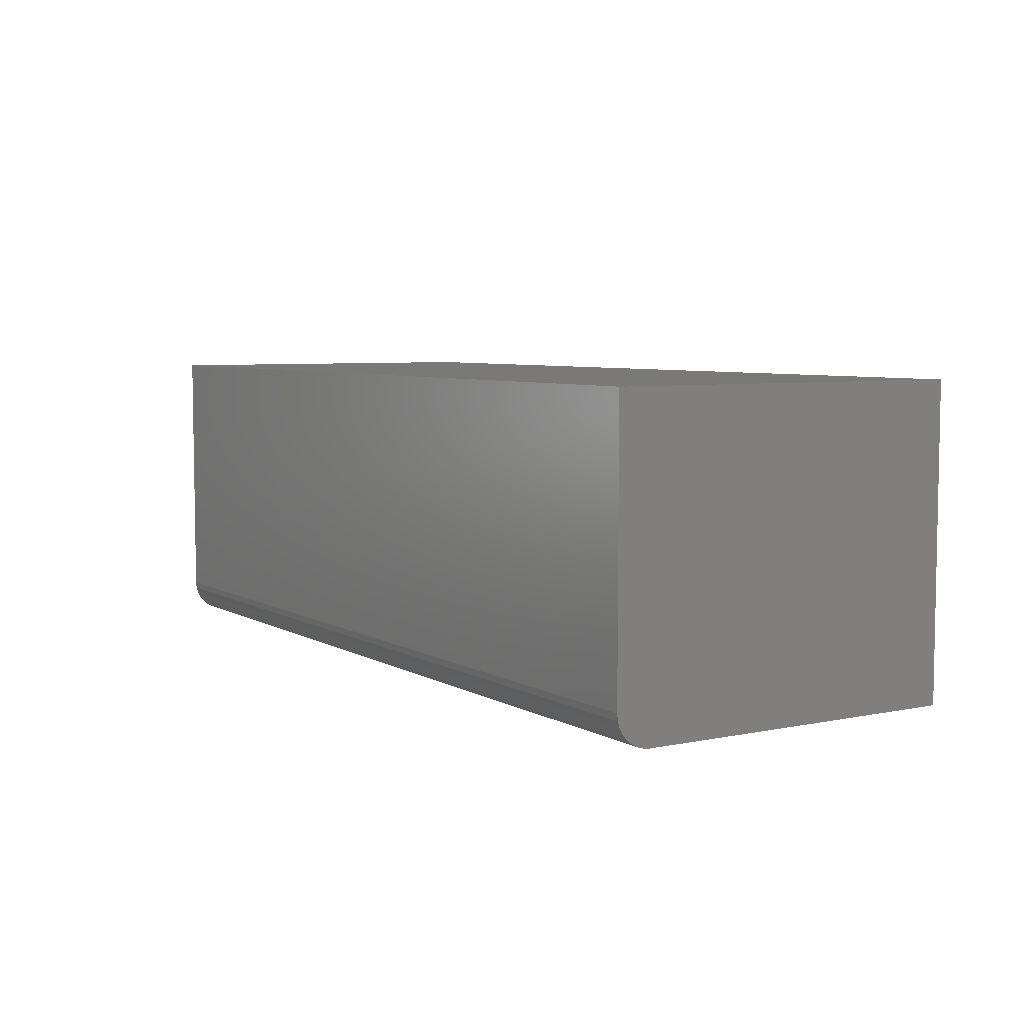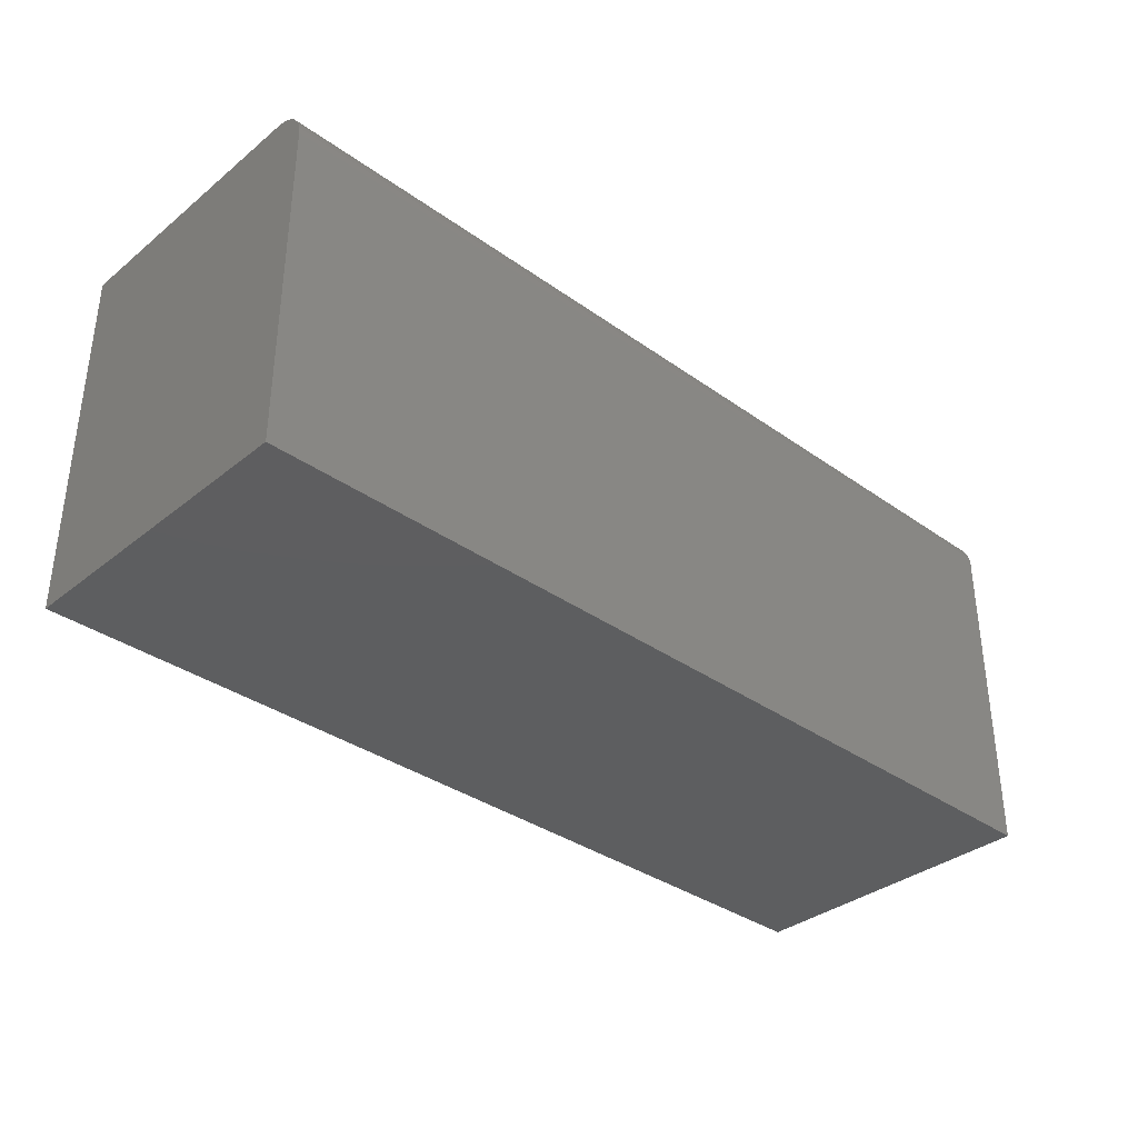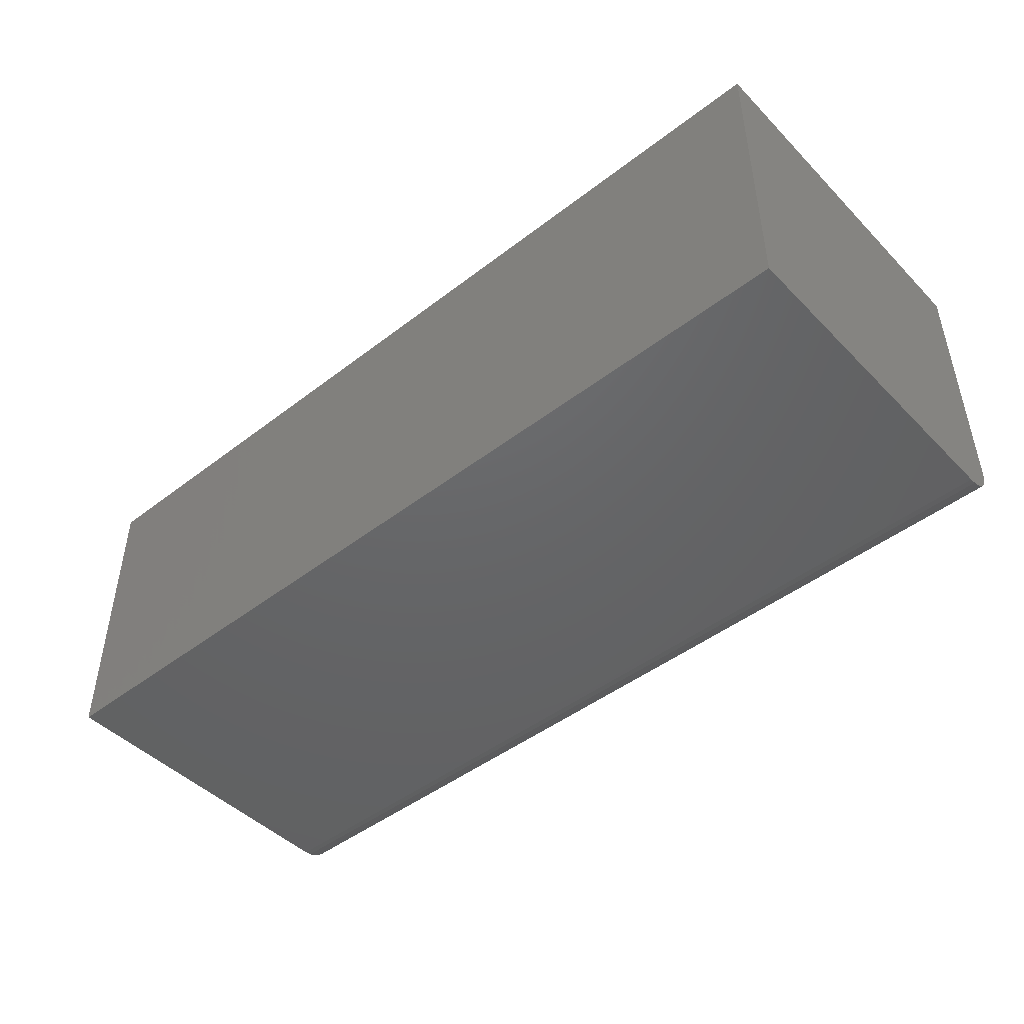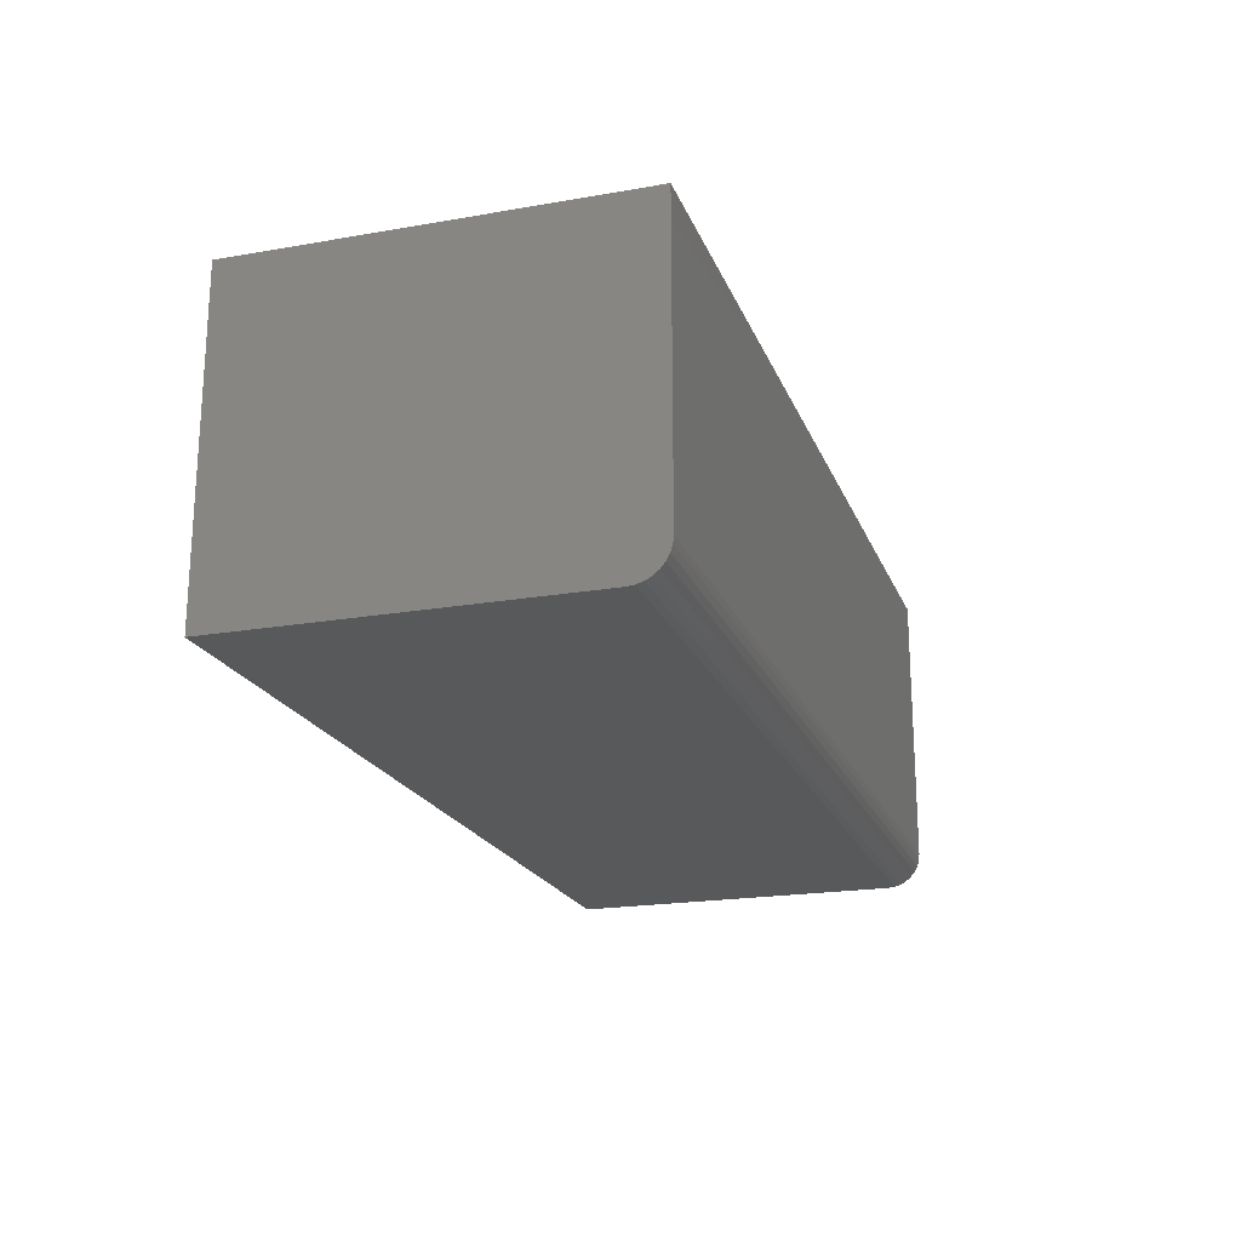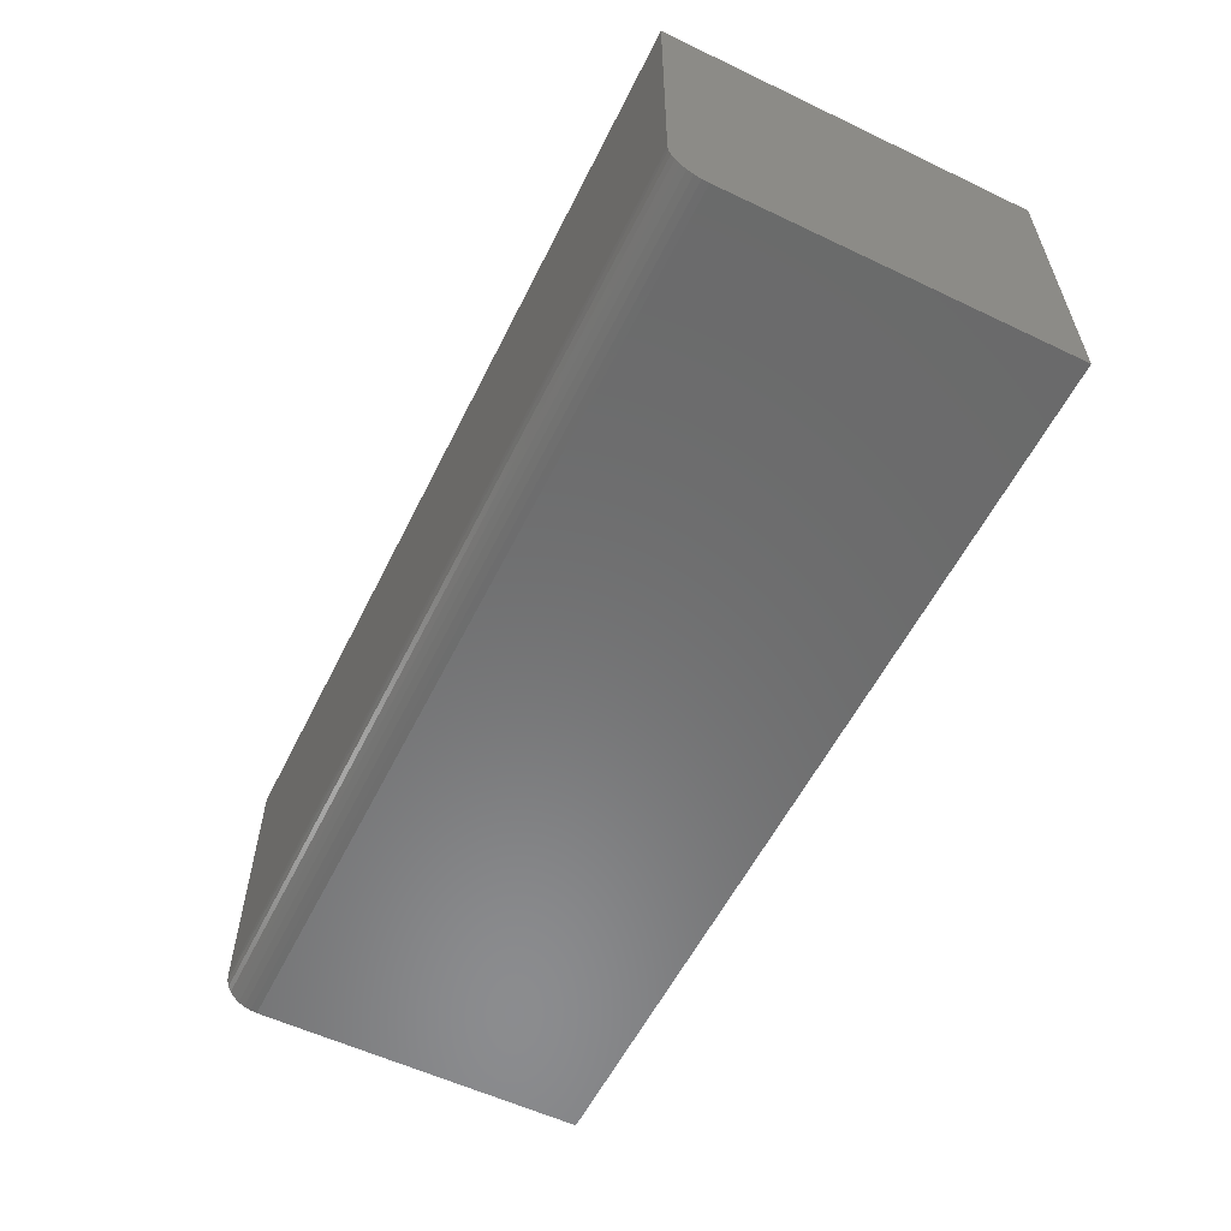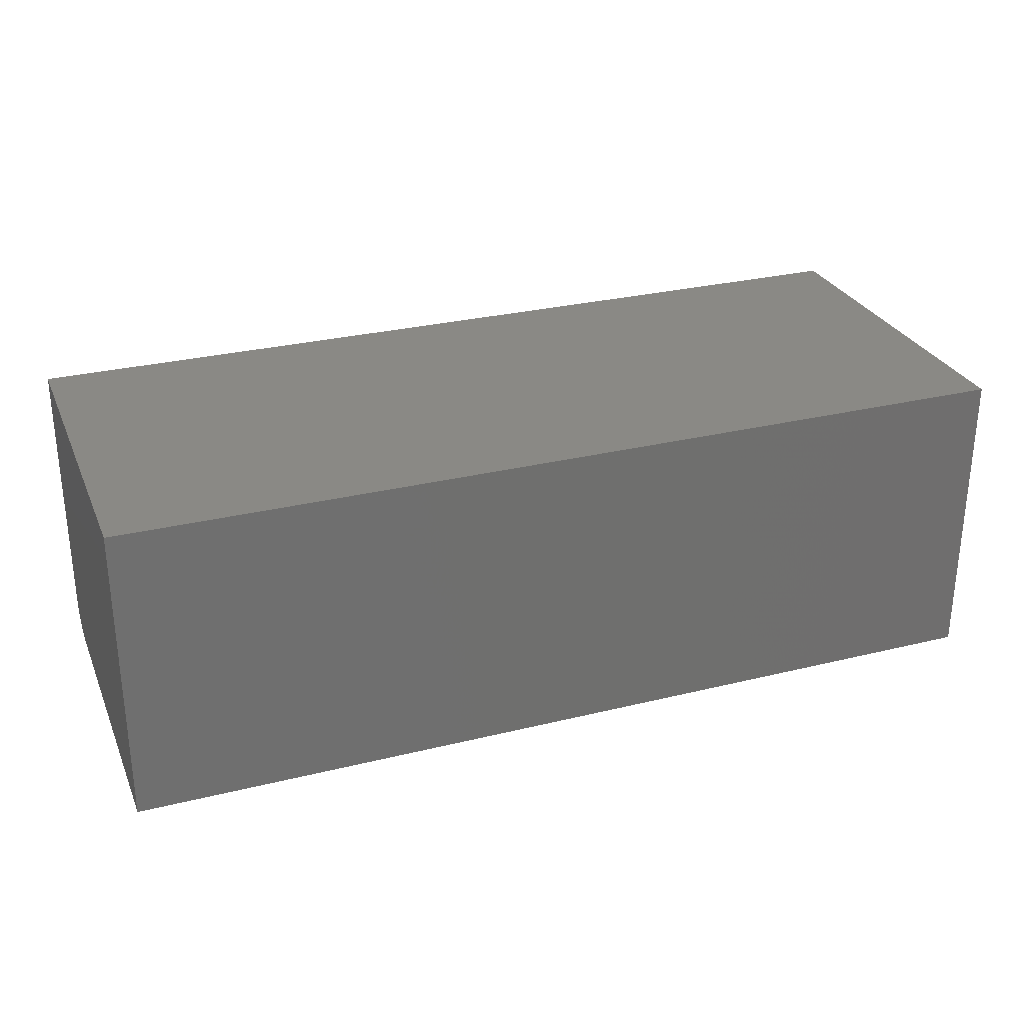
<metadata>
{"format":"stl","ext":"stl","renderer":"f3d","projection":"perspective","resolution":1024,"background":"white","views":[{"elev":5.9,"azim":57.9,"up":"+Y"},{"elev":-35.1,"azim":-43.4,"up":"+Z"},{"elev":-46.3,"azim":-138.7,"up":"+Y"},{"elev":-20.3,"azim":-72.4,"up":"+Y"},{"elev":-57.3,"azim":63.7,"up":"+Y"},{"elev":28.6,"azim":159.7,"up":"+Y"}]}
</metadata>
<code>
# stl→obj: 24 verts, 44 faces
v -0.375 -0.3516 0.3359
v 0.6719 -0.3516 0.3359
v -0.375 -0.3516 0.7156
v 0.6719 -0.3516 0.7156
v -0.375 -0.3401 0.7432
v -0.375 -0.3486 0.7306
v -0.375 -0.345 0.7373
v -0.375 0 0.3359
v -0.375 -0.3508 0.7232
v -0.375 2.325e-17 0.7547
v -0.375 -0.3342 0.7481
v -0.375 -0.3274 0.7517
v -0.375 -0.3201 0.7539
v -0.375 -0.3125 0.7547
v 0.6719 -0.3125 0.7547
v 0.6719 8.136e-17 0.7547
v 0.6719 -0.3201 0.7539
v 0.6719 -0.3274 0.7517
v 0.6719 -0.3342 0.7481
v 0.6719 -0.3401 0.7432
v 0.6719 -0.345 0.7373
v 0.6719 -0.3486 0.7306
v 0.6719 -0.3508 0.7232
v 0.6719 5.811e-17 0.3359
f 1 2 3
f 3 2 4
f 5 6 7
f 8 1 3
f 8 3 9
f 8 9 10
f 9 6 5
f 9 5 11
f 9 11 12
f 9 12 13
f 9 13 14
f 9 14 10
f 15 16 14
f 14 16 10
f 15 17 18
f 16 15 18
f 16 18 19
f 16 19 20
f 16 20 21
f 16 21 22
f 16 22 23
f 16 23 4
f 16 4 2
f 16 2 24
f 15 14 17
f 17 14 13
f 17 13 18
f 18 13 12
f 18 12 19
f 19 12 11
f 19 11 20
f 20 11 5
f 20 5 21
f 21 5 7
f 21 7 22
f 22 7 6
f 22 6 23
f 23 6 9
f 23 9 4
f 4 9 3
f 8 10 24
f 24 10 16
f 1 8 2
f 2 8 24

</code>
